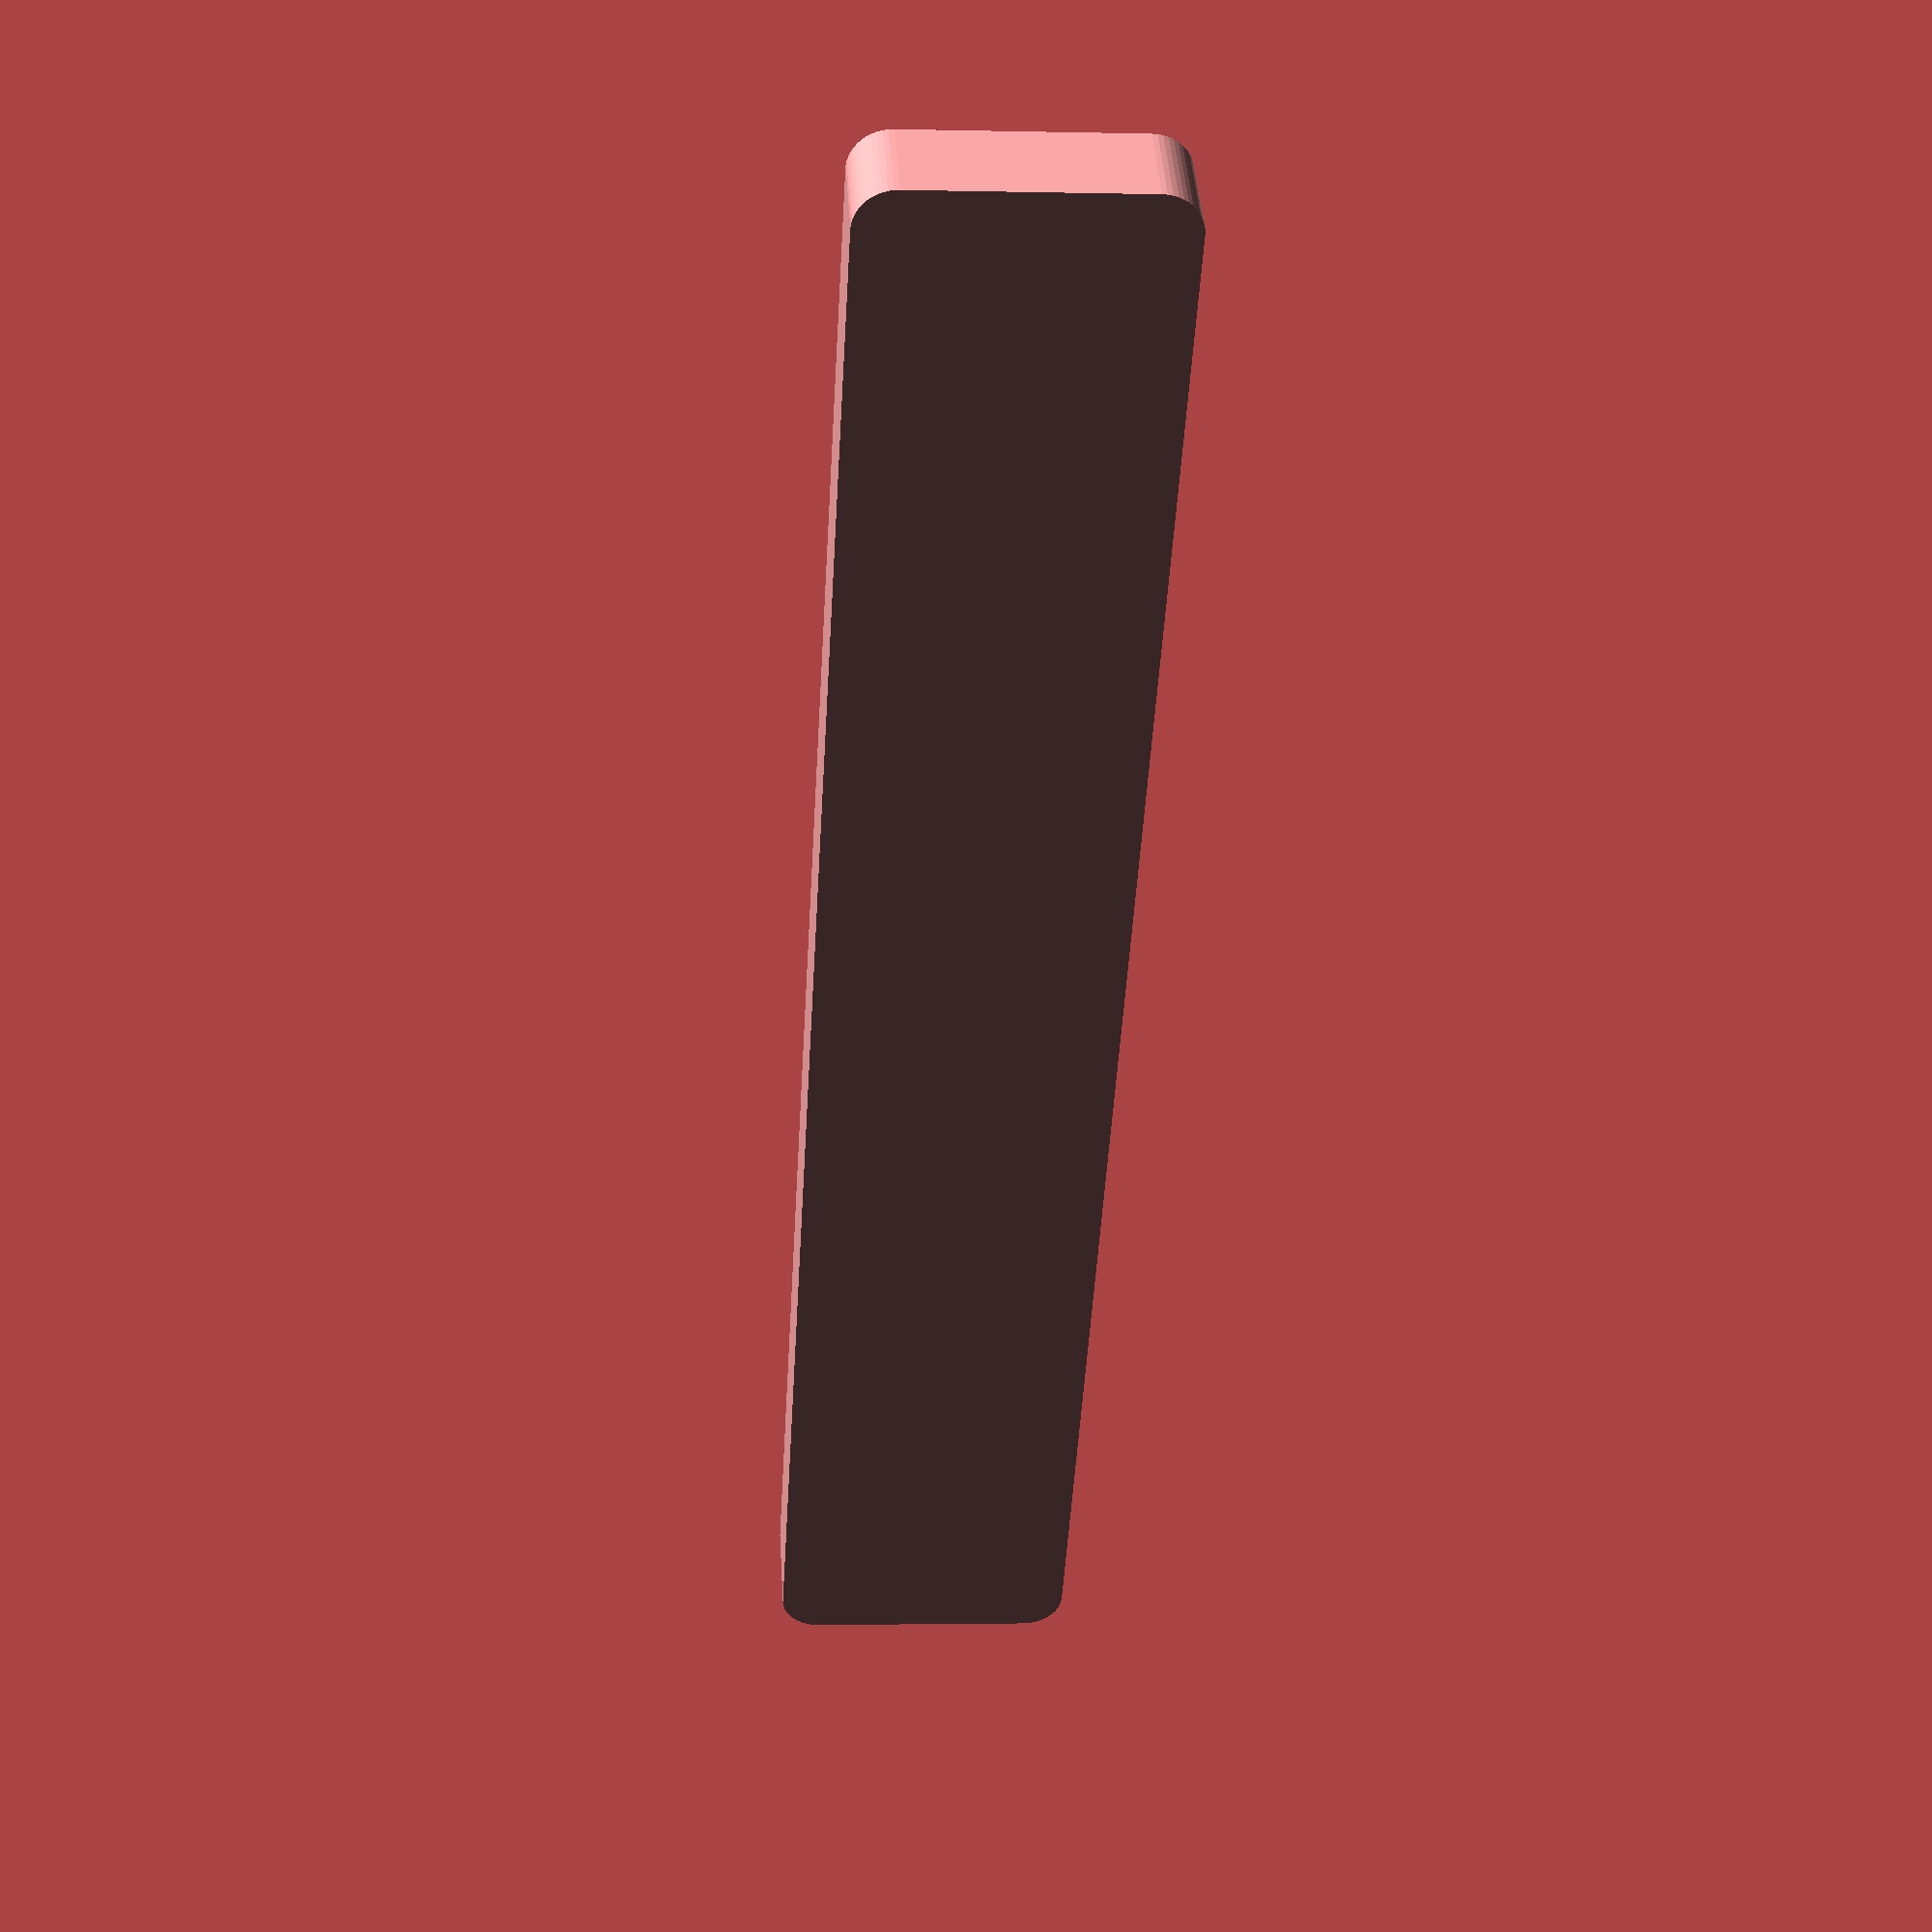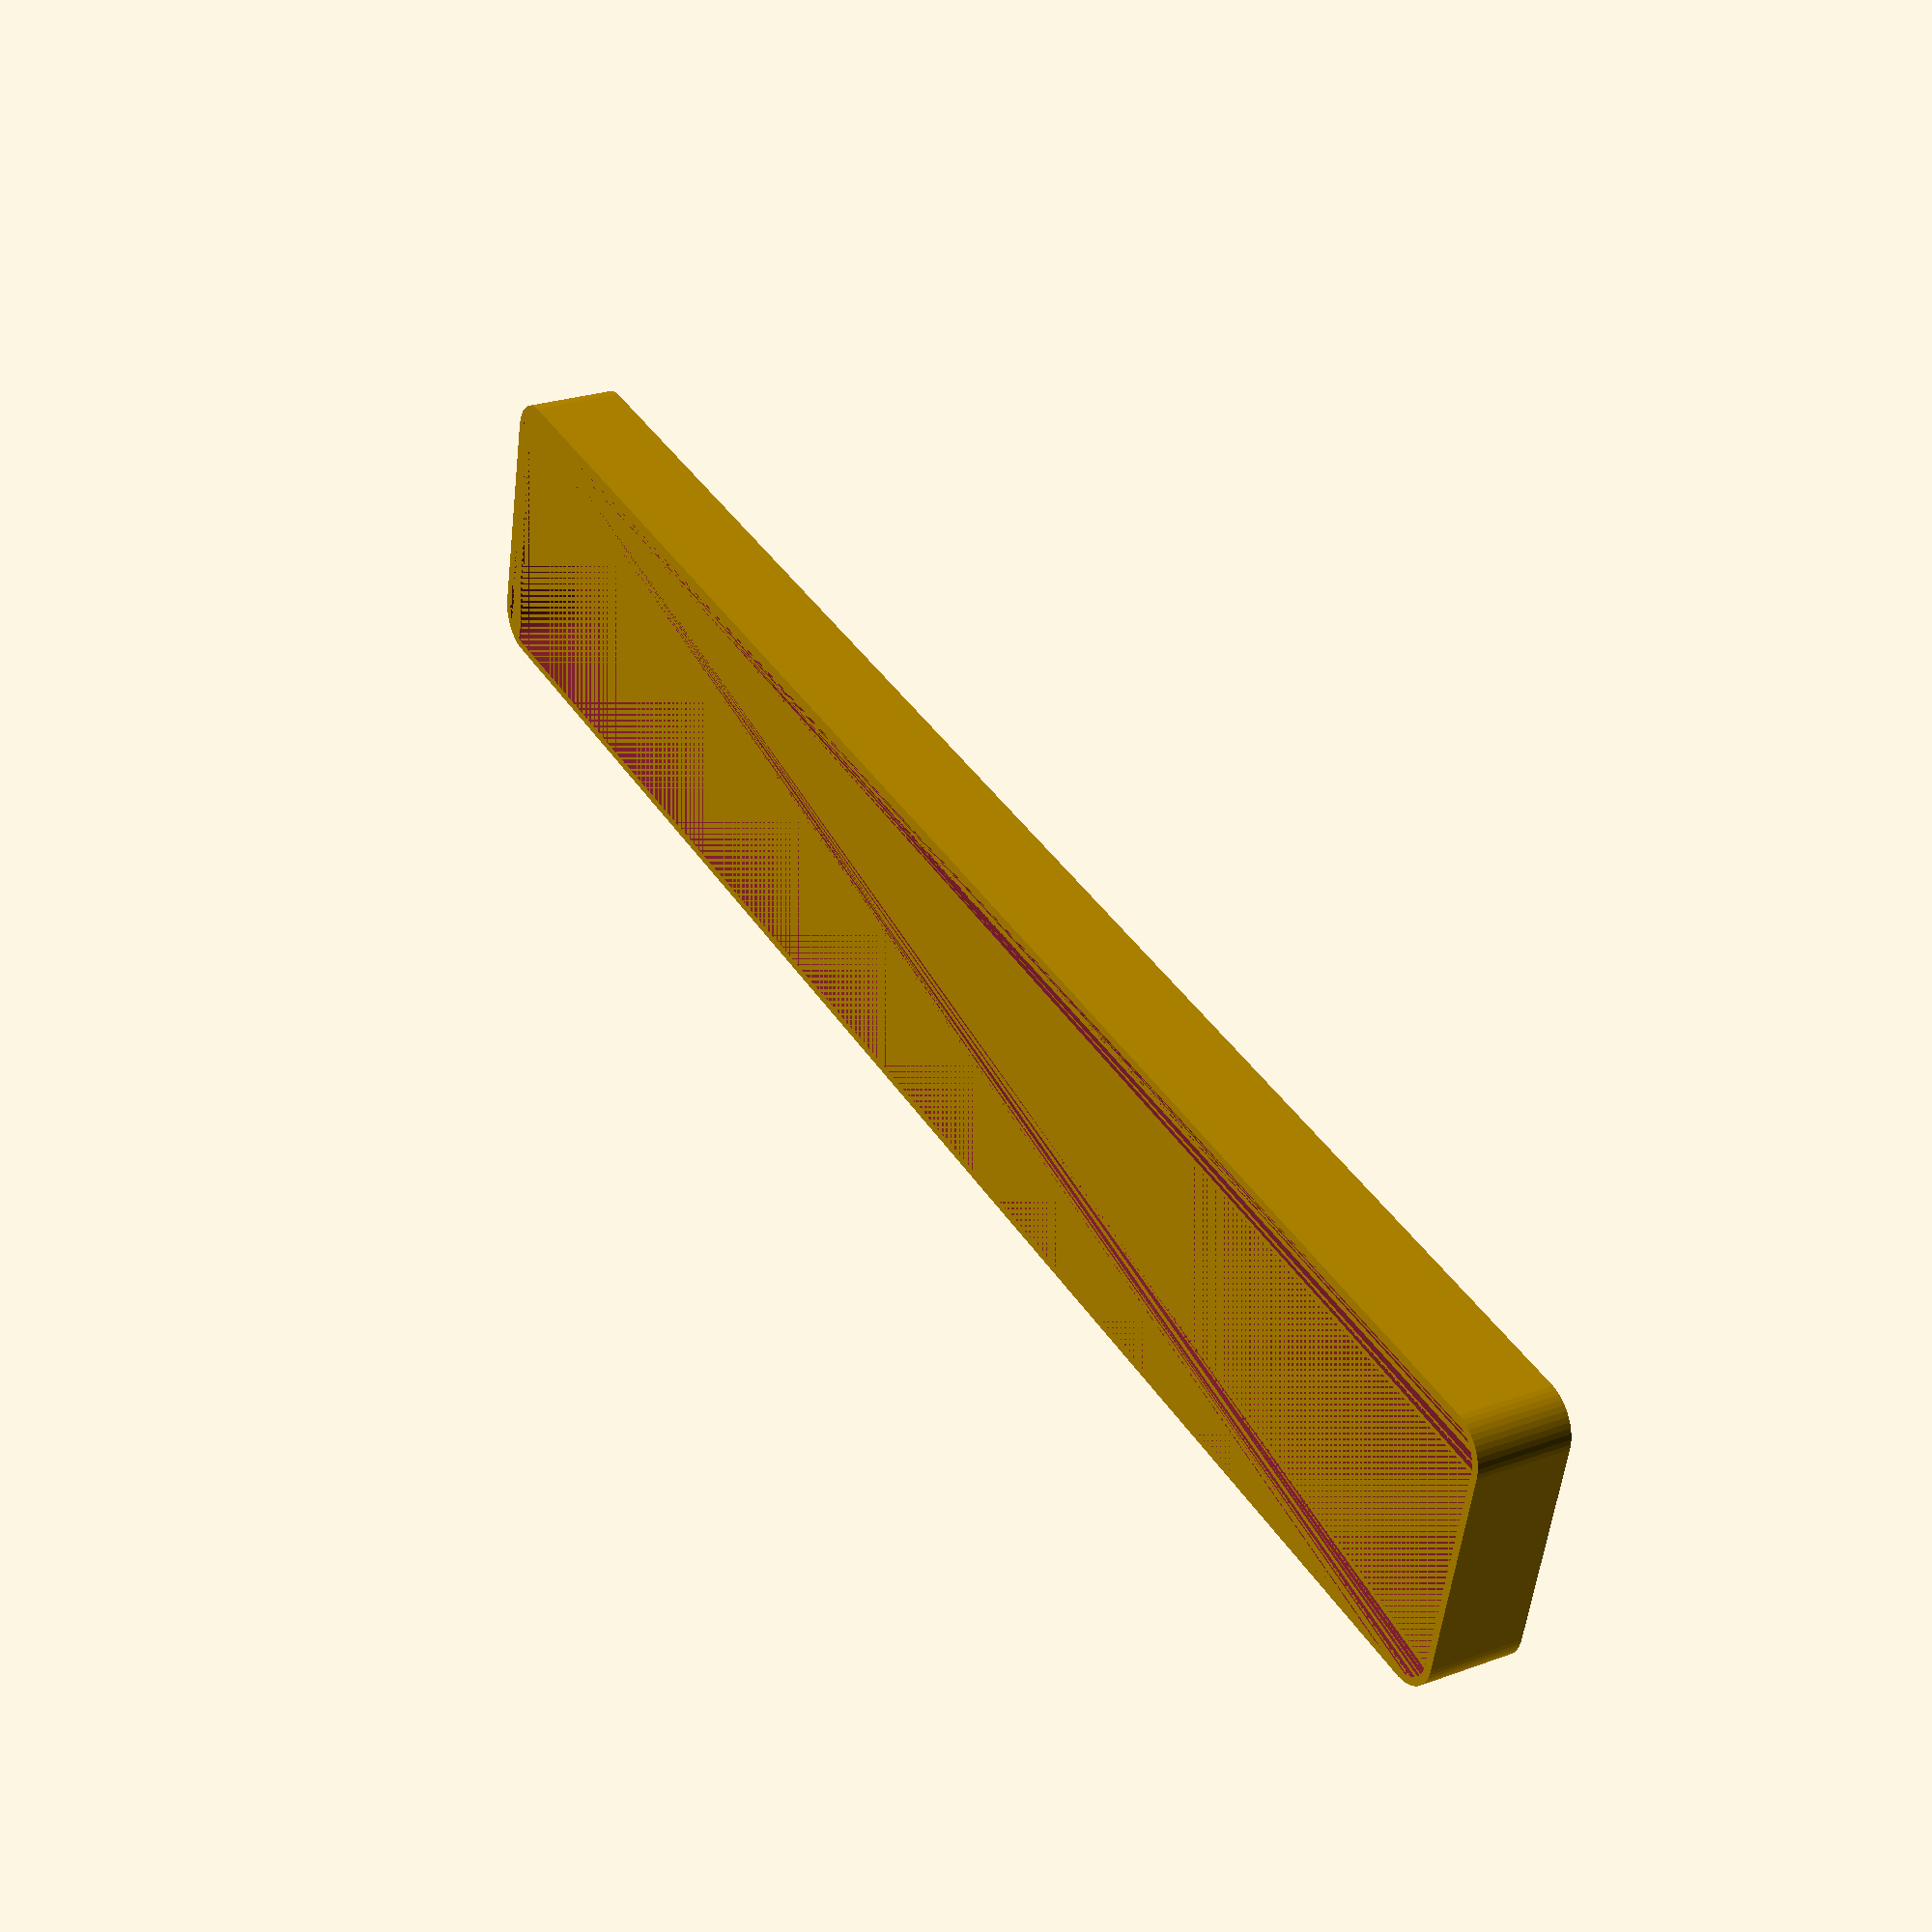
<openscad>
$fn = 50;


difference() {
	union() {
		hull() {
			translate(v = [-107.5000000000, 13.7500000000, 0]) {
				cylinder(h = 12, r = 5);
			}
			translate(v = [107.5000000000, 13.7500000000, 0]) {
				cylinder(h = 12, r = 5);
			}
			translate(v = [-107.5000000000, -13.7500000000, 0]) {
				cylinder(h = 12, r = 5);
			}
			translate(v = [107.5000000000, -13.7500000000, 0]) {
				cylinder(h = 12, r = 5);
			}
		}
	}
	union() {
		translate(v = [0, 0, 2]) {
			hull() {
				translate(v = [-107.5000000000, 13.7500000000, 0]) {
					cylinder(h = 10, r = 4);
				}
				translate(v = [107.5000000000, 13.7500000000, 0]) {
					cylinder(h = 10, r = 4);
				}
				translate(v = [-107.5000000000, -13.7500000000, 0]) {
					cylinder(h = 10, r = 4);
				}
				translate(v = [107.5000000000, -13.7500000000, 0]) {
					cylinder(h = 10, r = 4);
				}
			}
		}
	}
}
</openscad>
<views>
elev=138.8 azim=266.7 roll=3.5 proj=p view=wireframe
elev=335.2 azim=193.1 roll=59.2 proj=p view=solid
</views>
